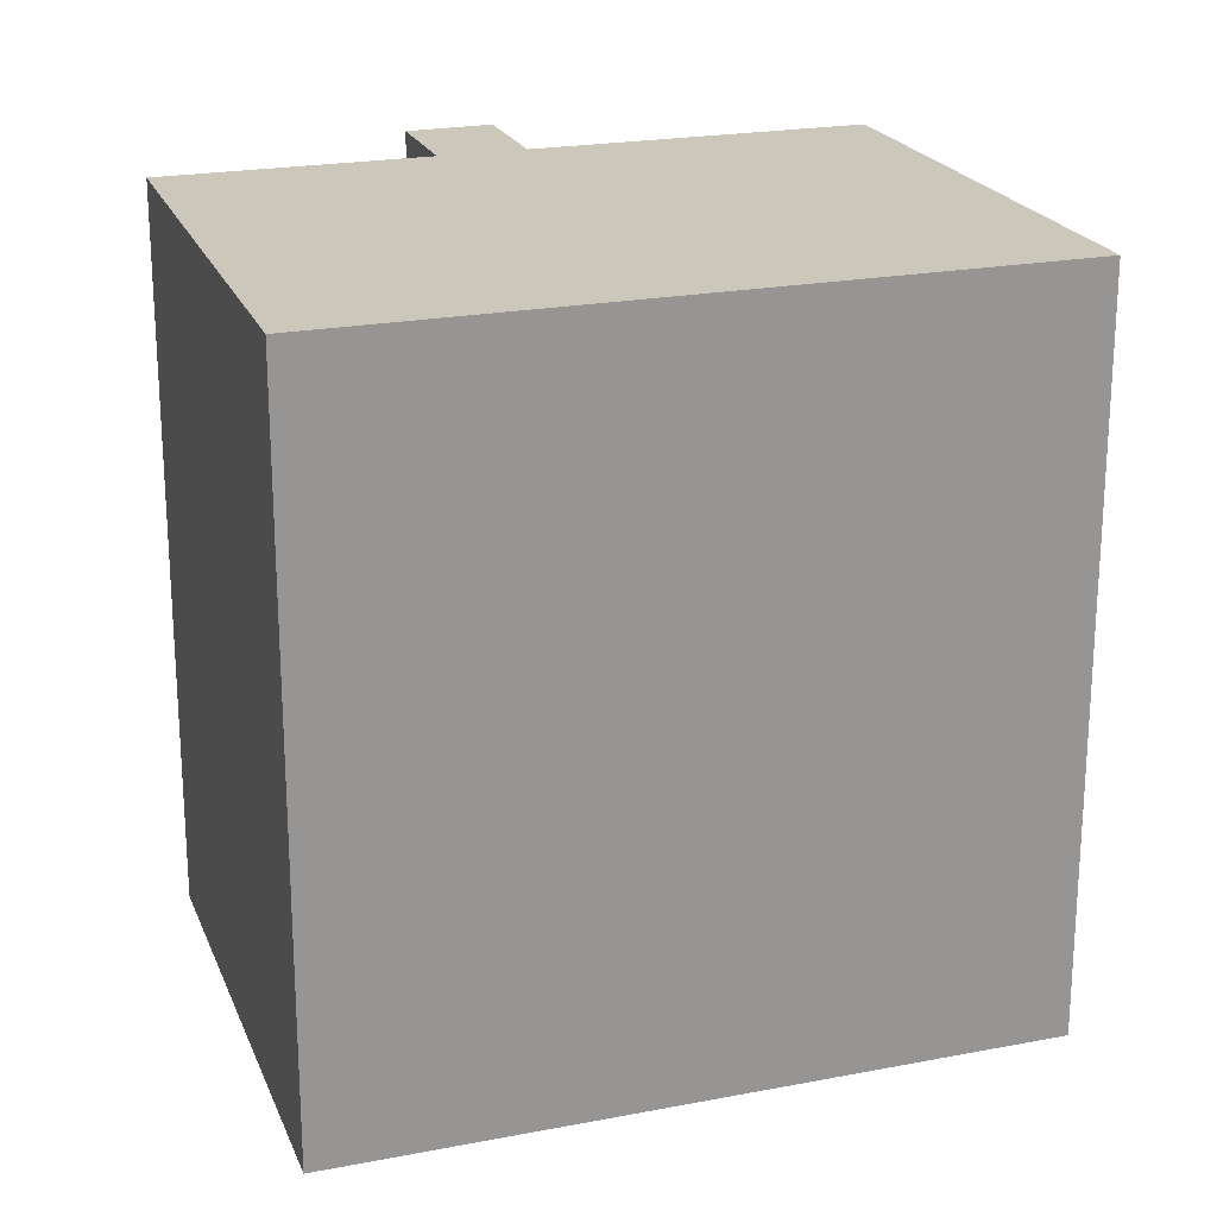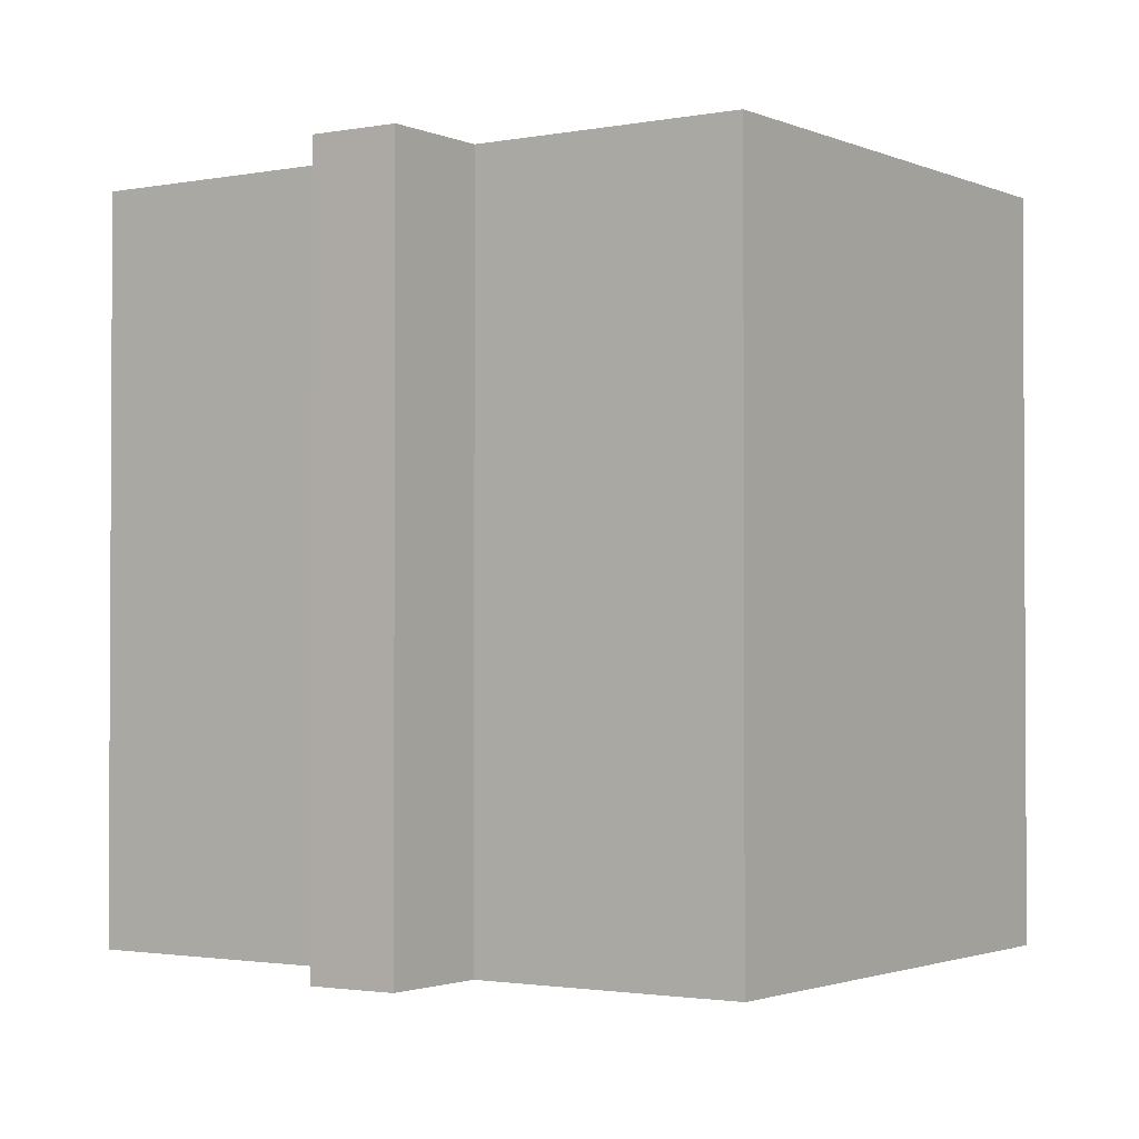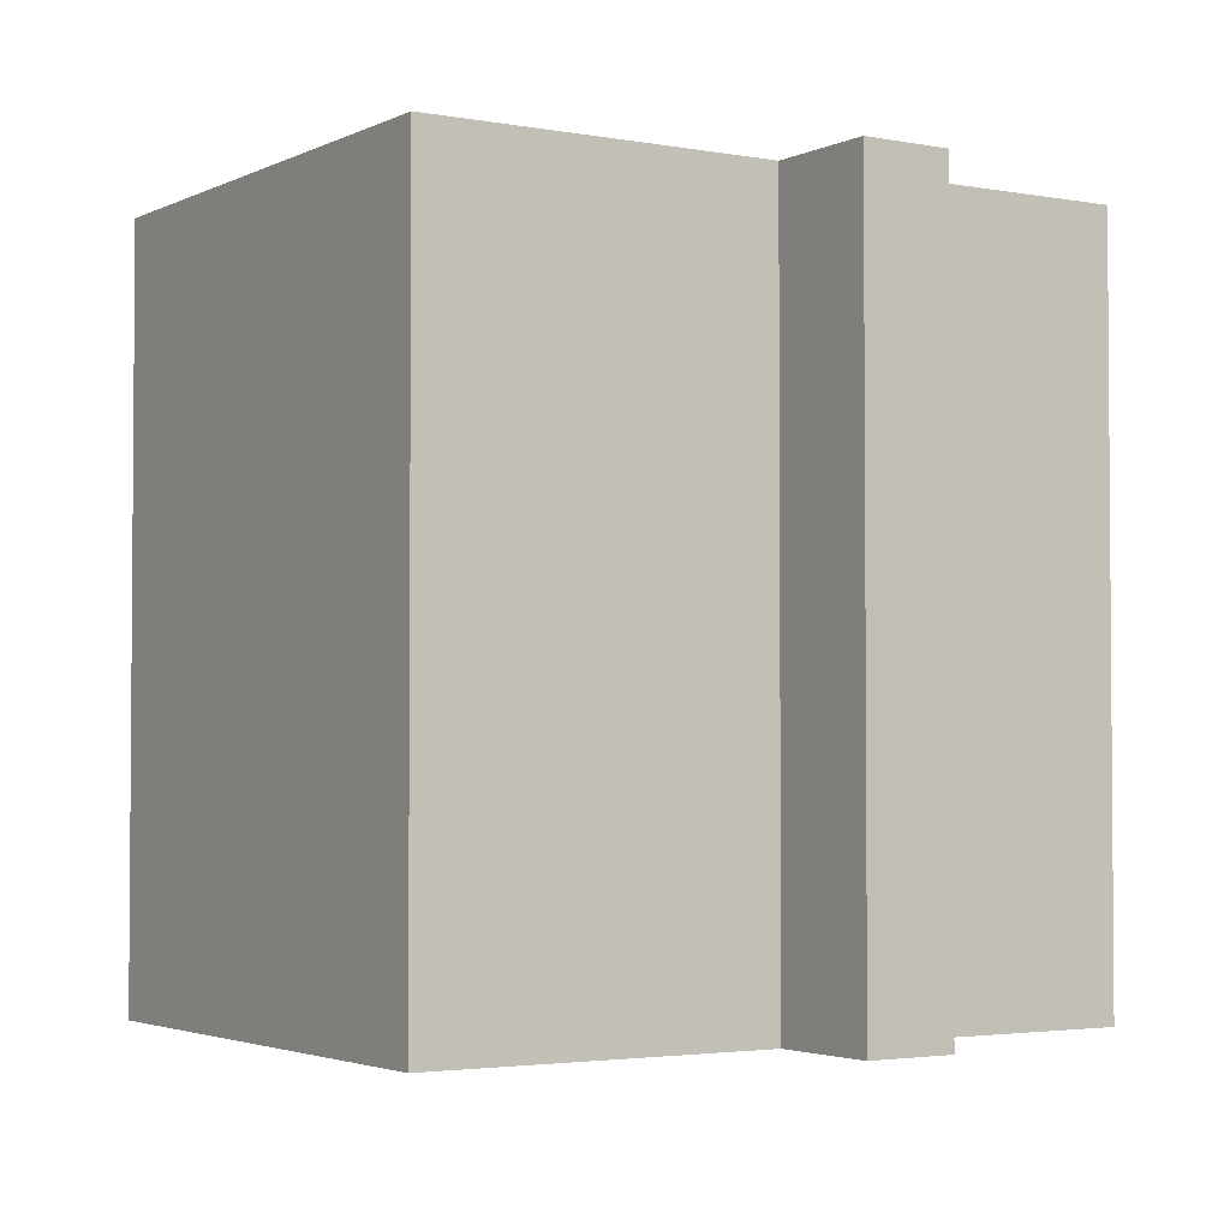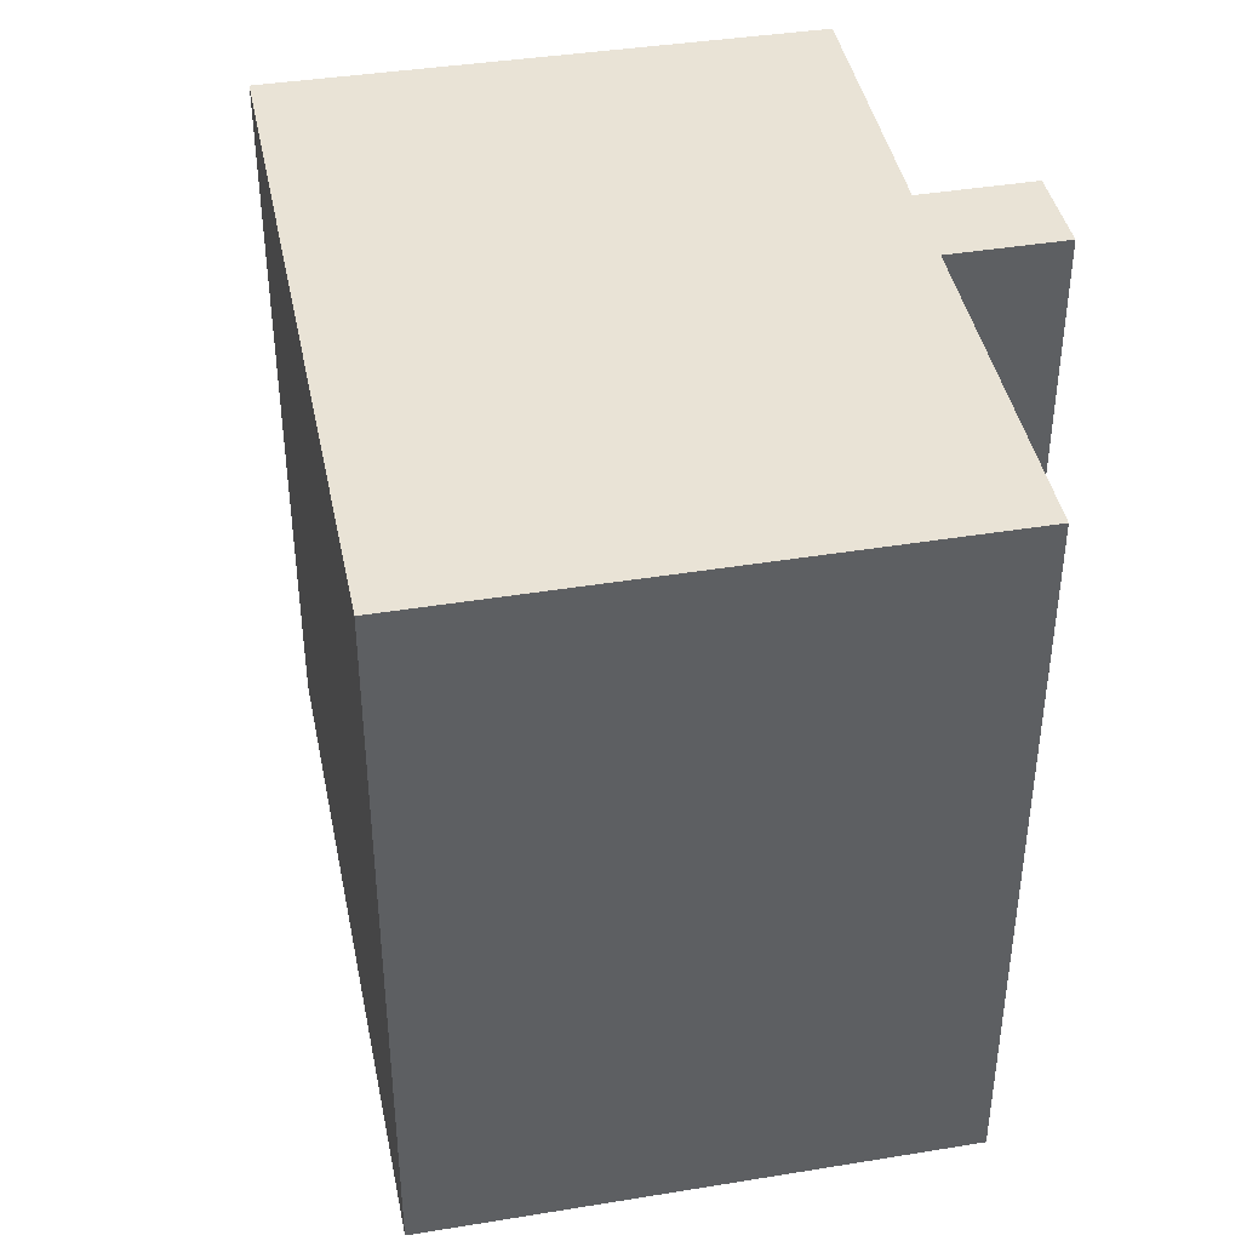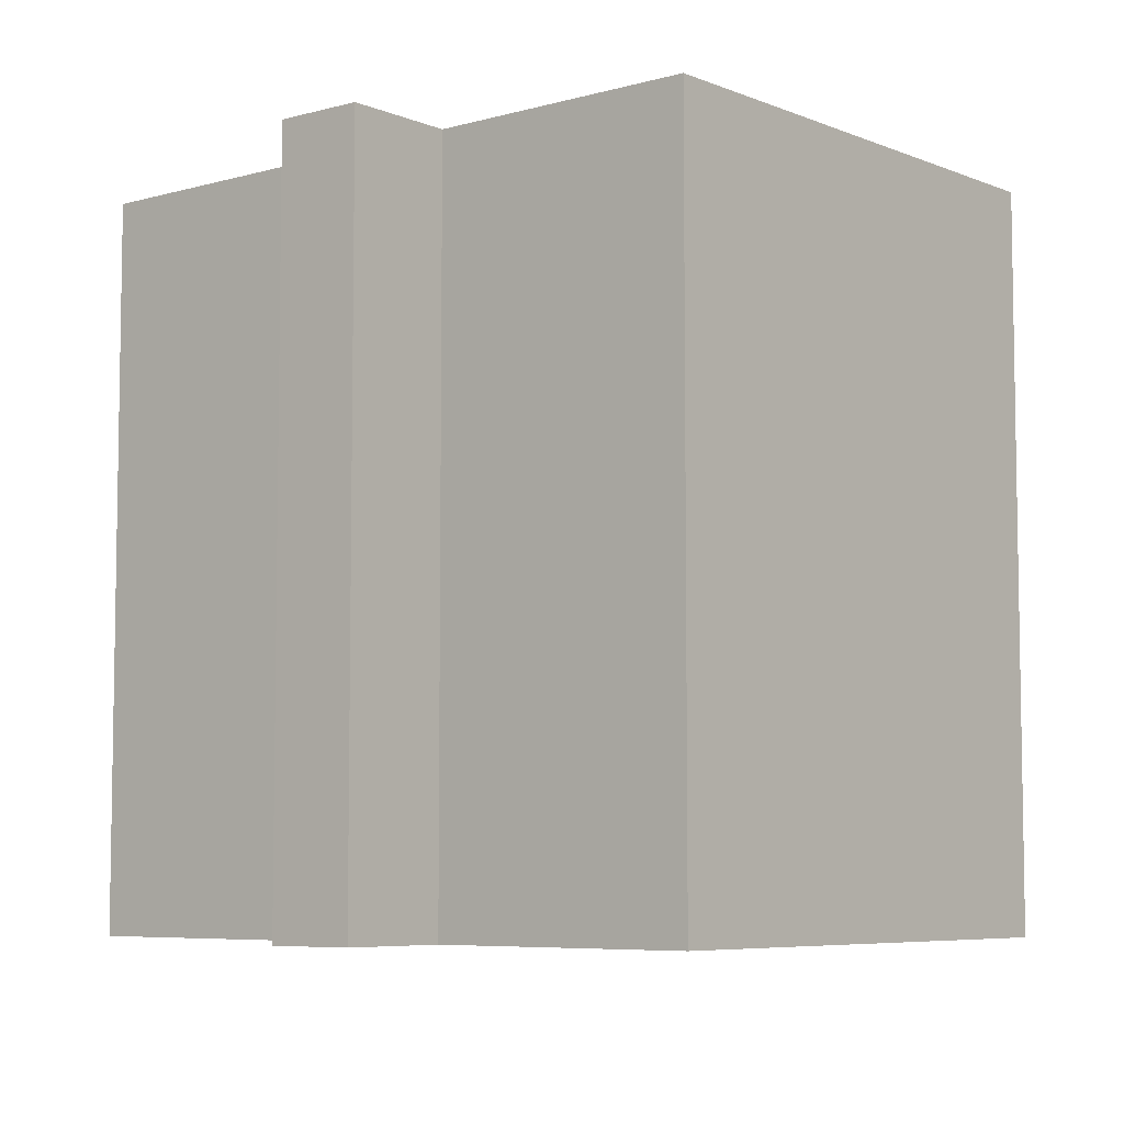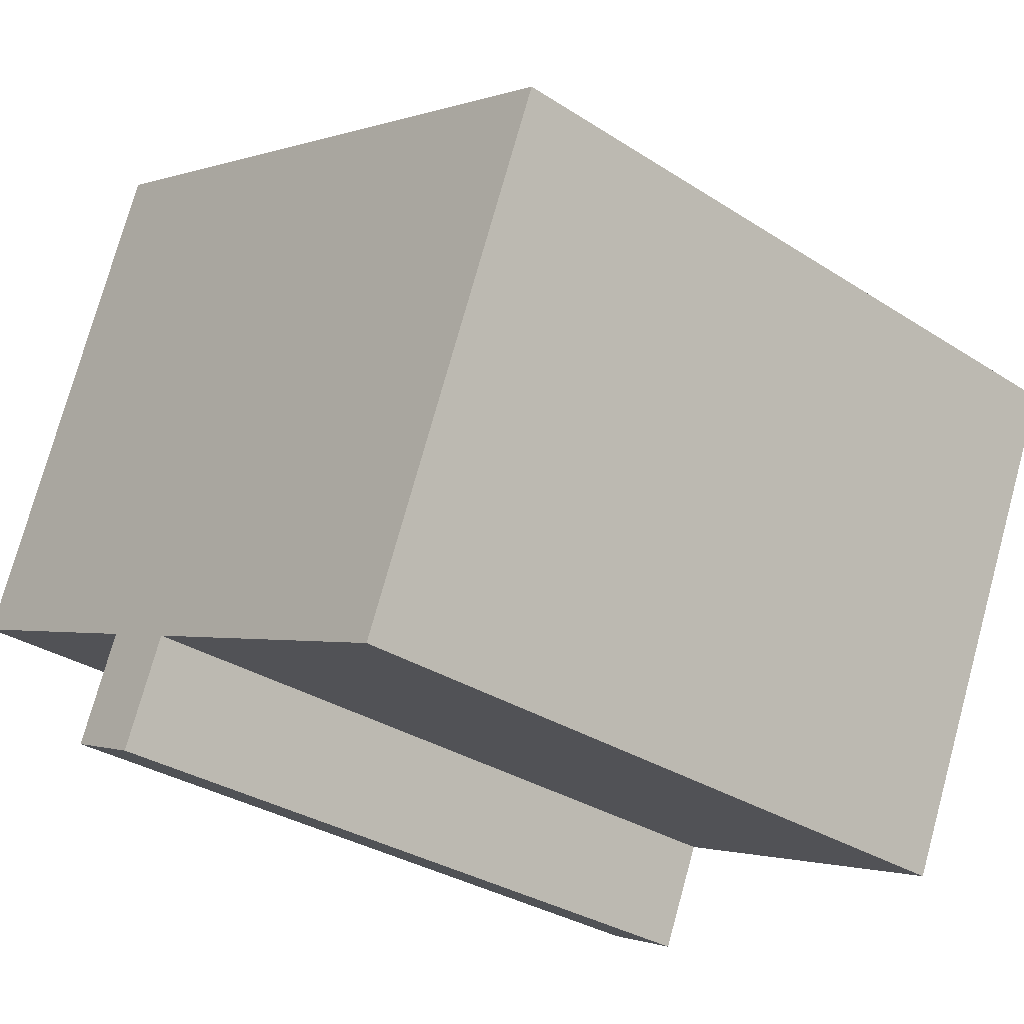
<metadata>
{"format":"obj","ext":"obj","renderer":"f3d","projection":"perspective","resolution":1024,"background":"white","views":[{"elev":21.7,"azim":4.8,"up":"+Y"},{"elev":-1.8,"azim":-122.4,"up":"+Y"},{"elev":-2.8,"azim":170.9,"up":"+Y"},{"elev":42.2,"azim":102.3,"up":"+Y"},{"elev":-6.4,"azim":-116.9,"up":"+Y"},{"elev":-31.9,"azim":47.8,"up":"+Z"}]}
</metadata>
<code>
v  21.32 18.14 5.035
v  20.62 -2.096e-16 3.424
v  20.62 18.14 3.423
v  21.32 -3.084e-16 5.036
v  16.1 4.279e-16 -6.988
v  16.1 18.14 -6.988
v  15.1 18.14 -6.552
v  15.1 4.011e-16 -6.551
v  8.236 18.14 -3.575
v  8.235 2.188e-16 -3.574
v  7.097 3.795e-16 -6.197
v  7.098 18.14 -6.198
v  5.096 18.14 -5.285
v  5.095 3.236e-16 -5.285
v  6.218 18.14 -2.699
v  6.218 1.653e-16 -2.699
v  0.0003876 18.14 -0.0005744
v  0 0 0
v  5.088 18.14 12.12
v  5.088 -7.422e-16 12.12
g defaultobject
f 1 2 3
f 2 1 4
f 3 5 6
f 5 3 2
f 7 5 8
f 5 7 6
f 9 8 10
f 8 9 7
f 9 11 12
f 11 9 10
f 13 11 14
f 11 13 12
f 15 14 16
f 14 15 13
f 17 16 18
f 16 17 15
f 19 18 20
f 18 19 17
f 19 4 1
f 4 19 20
f 1 17 19
f 17 1 15
f 15 1 13
f 13 1 3
f 13 3 9
f 9 3 7
f 7 3 6
f 12 13 9
f 11 10 14
f 18 4 20
f 4 18 16
f 4 16 14
f 4 14 10
f 4 10 8
f 4 8 2
f 2 8 5

</code>
